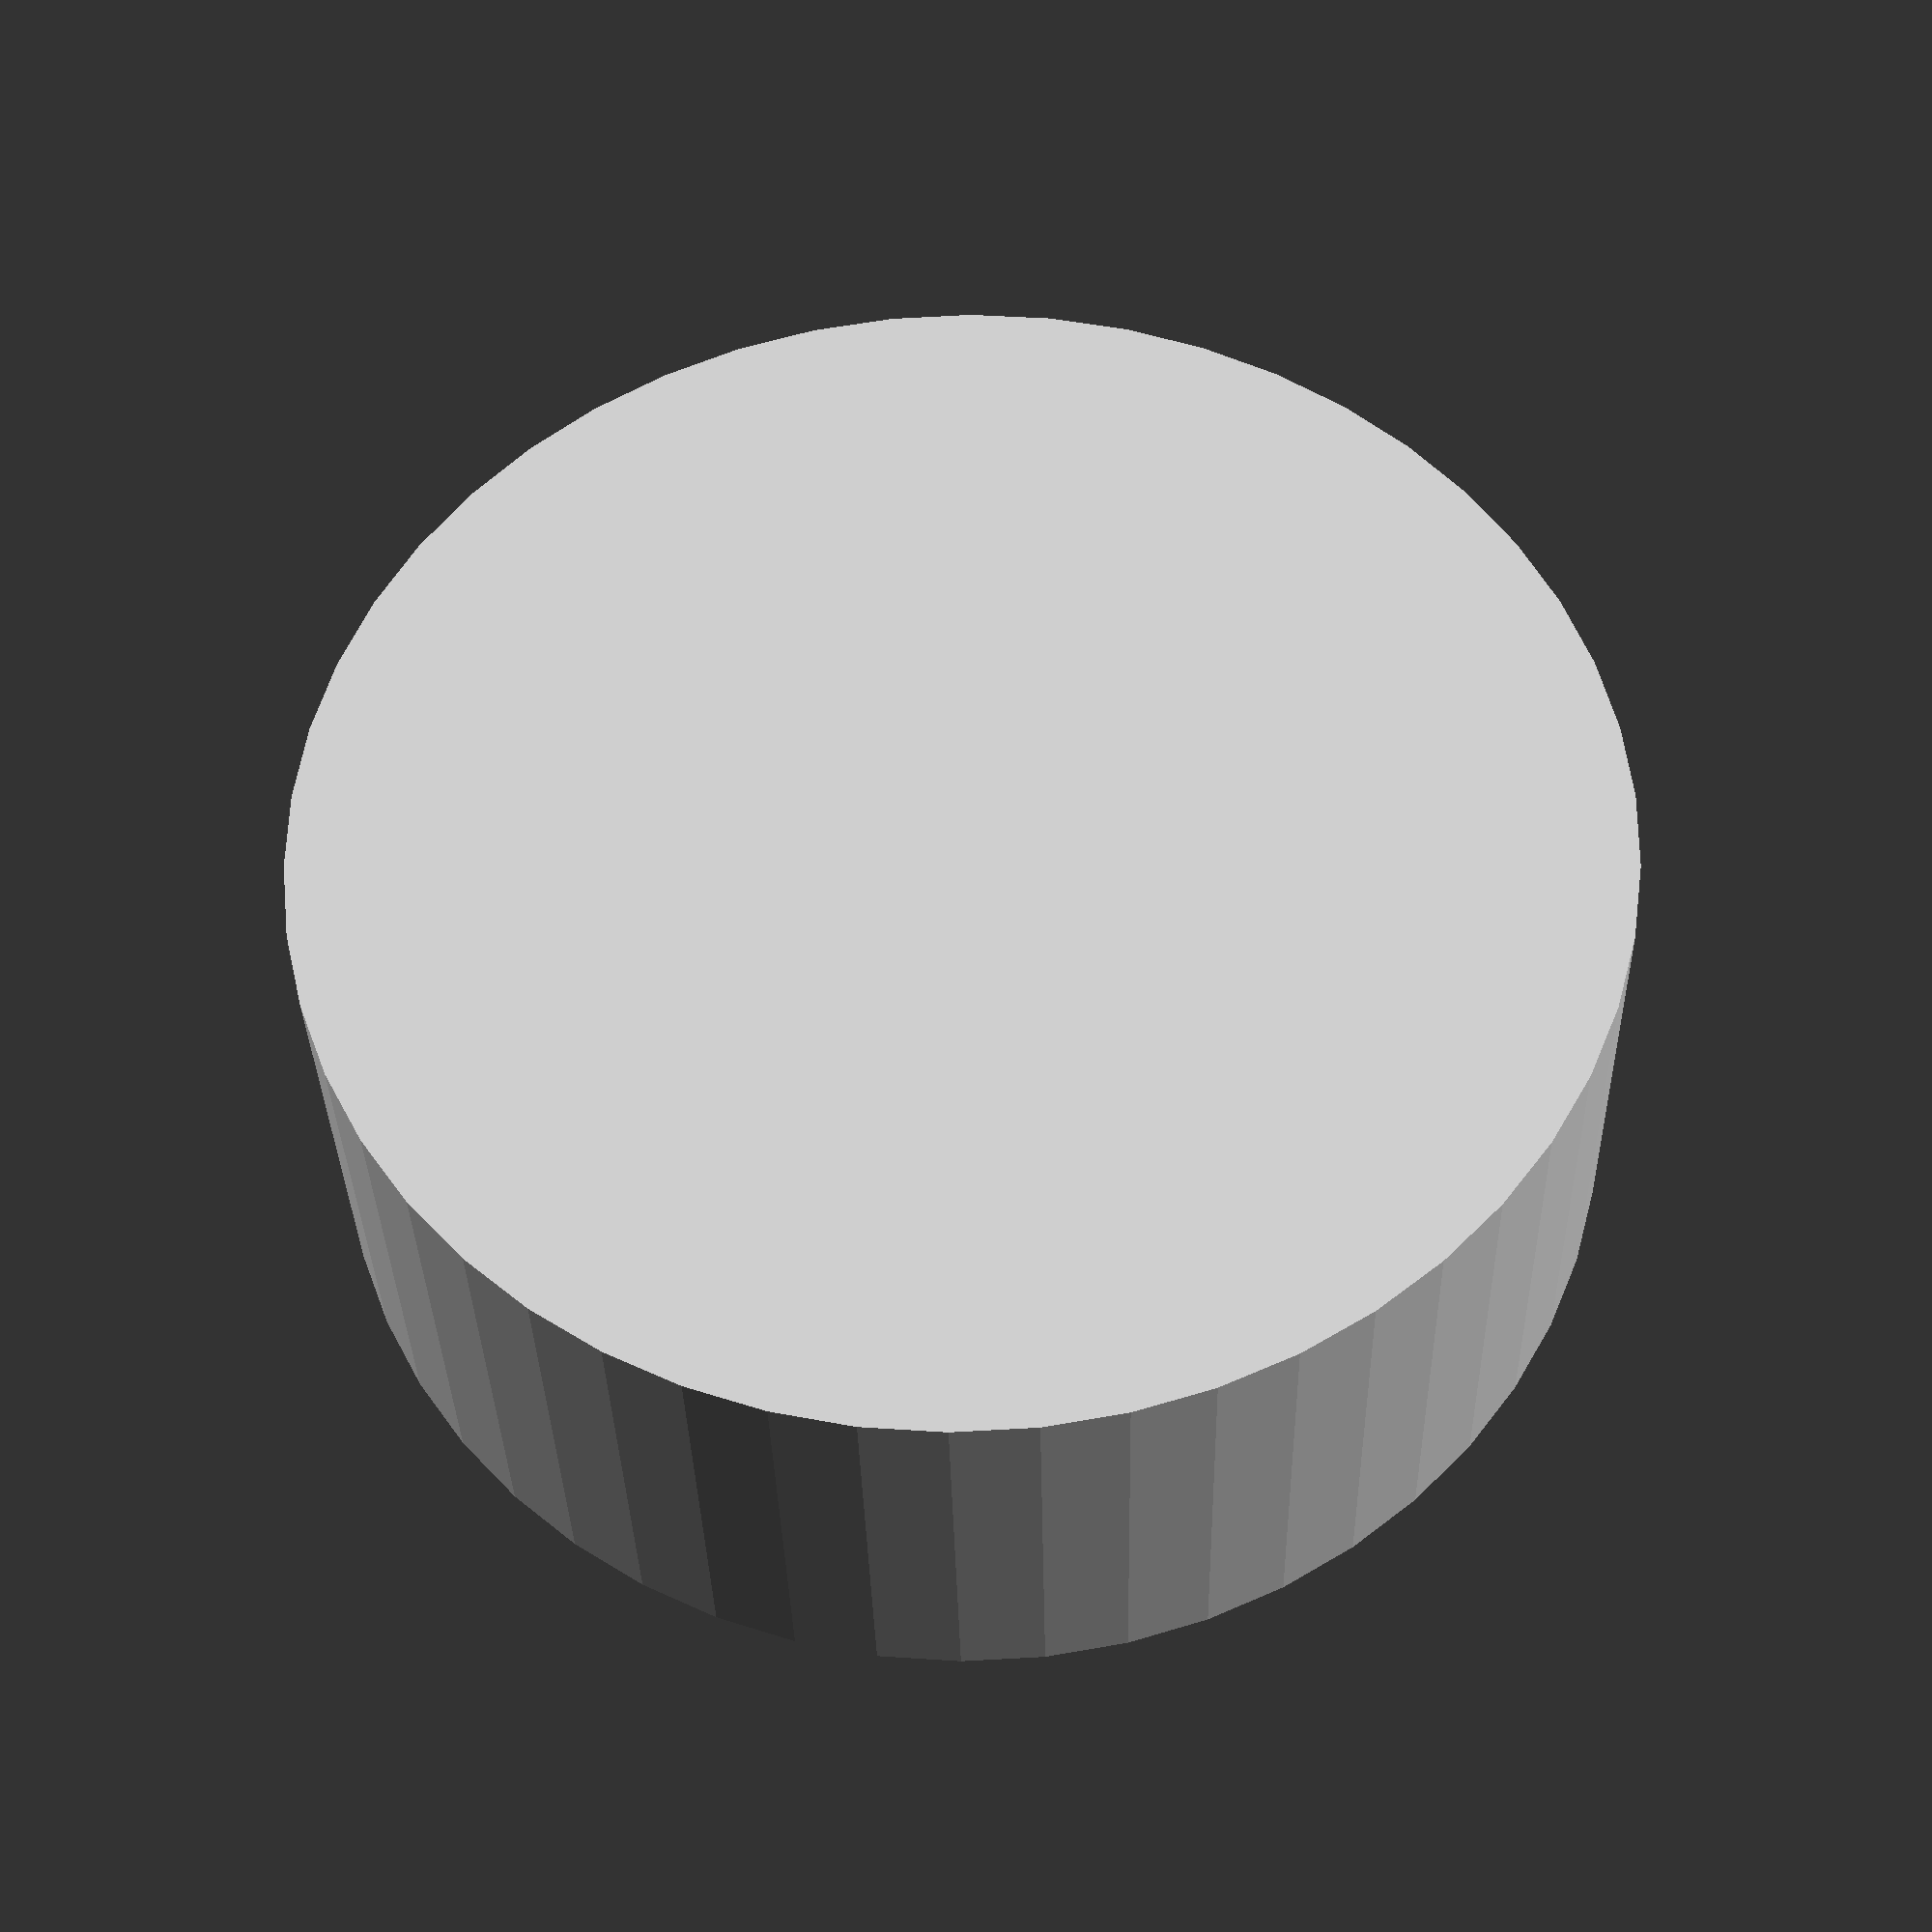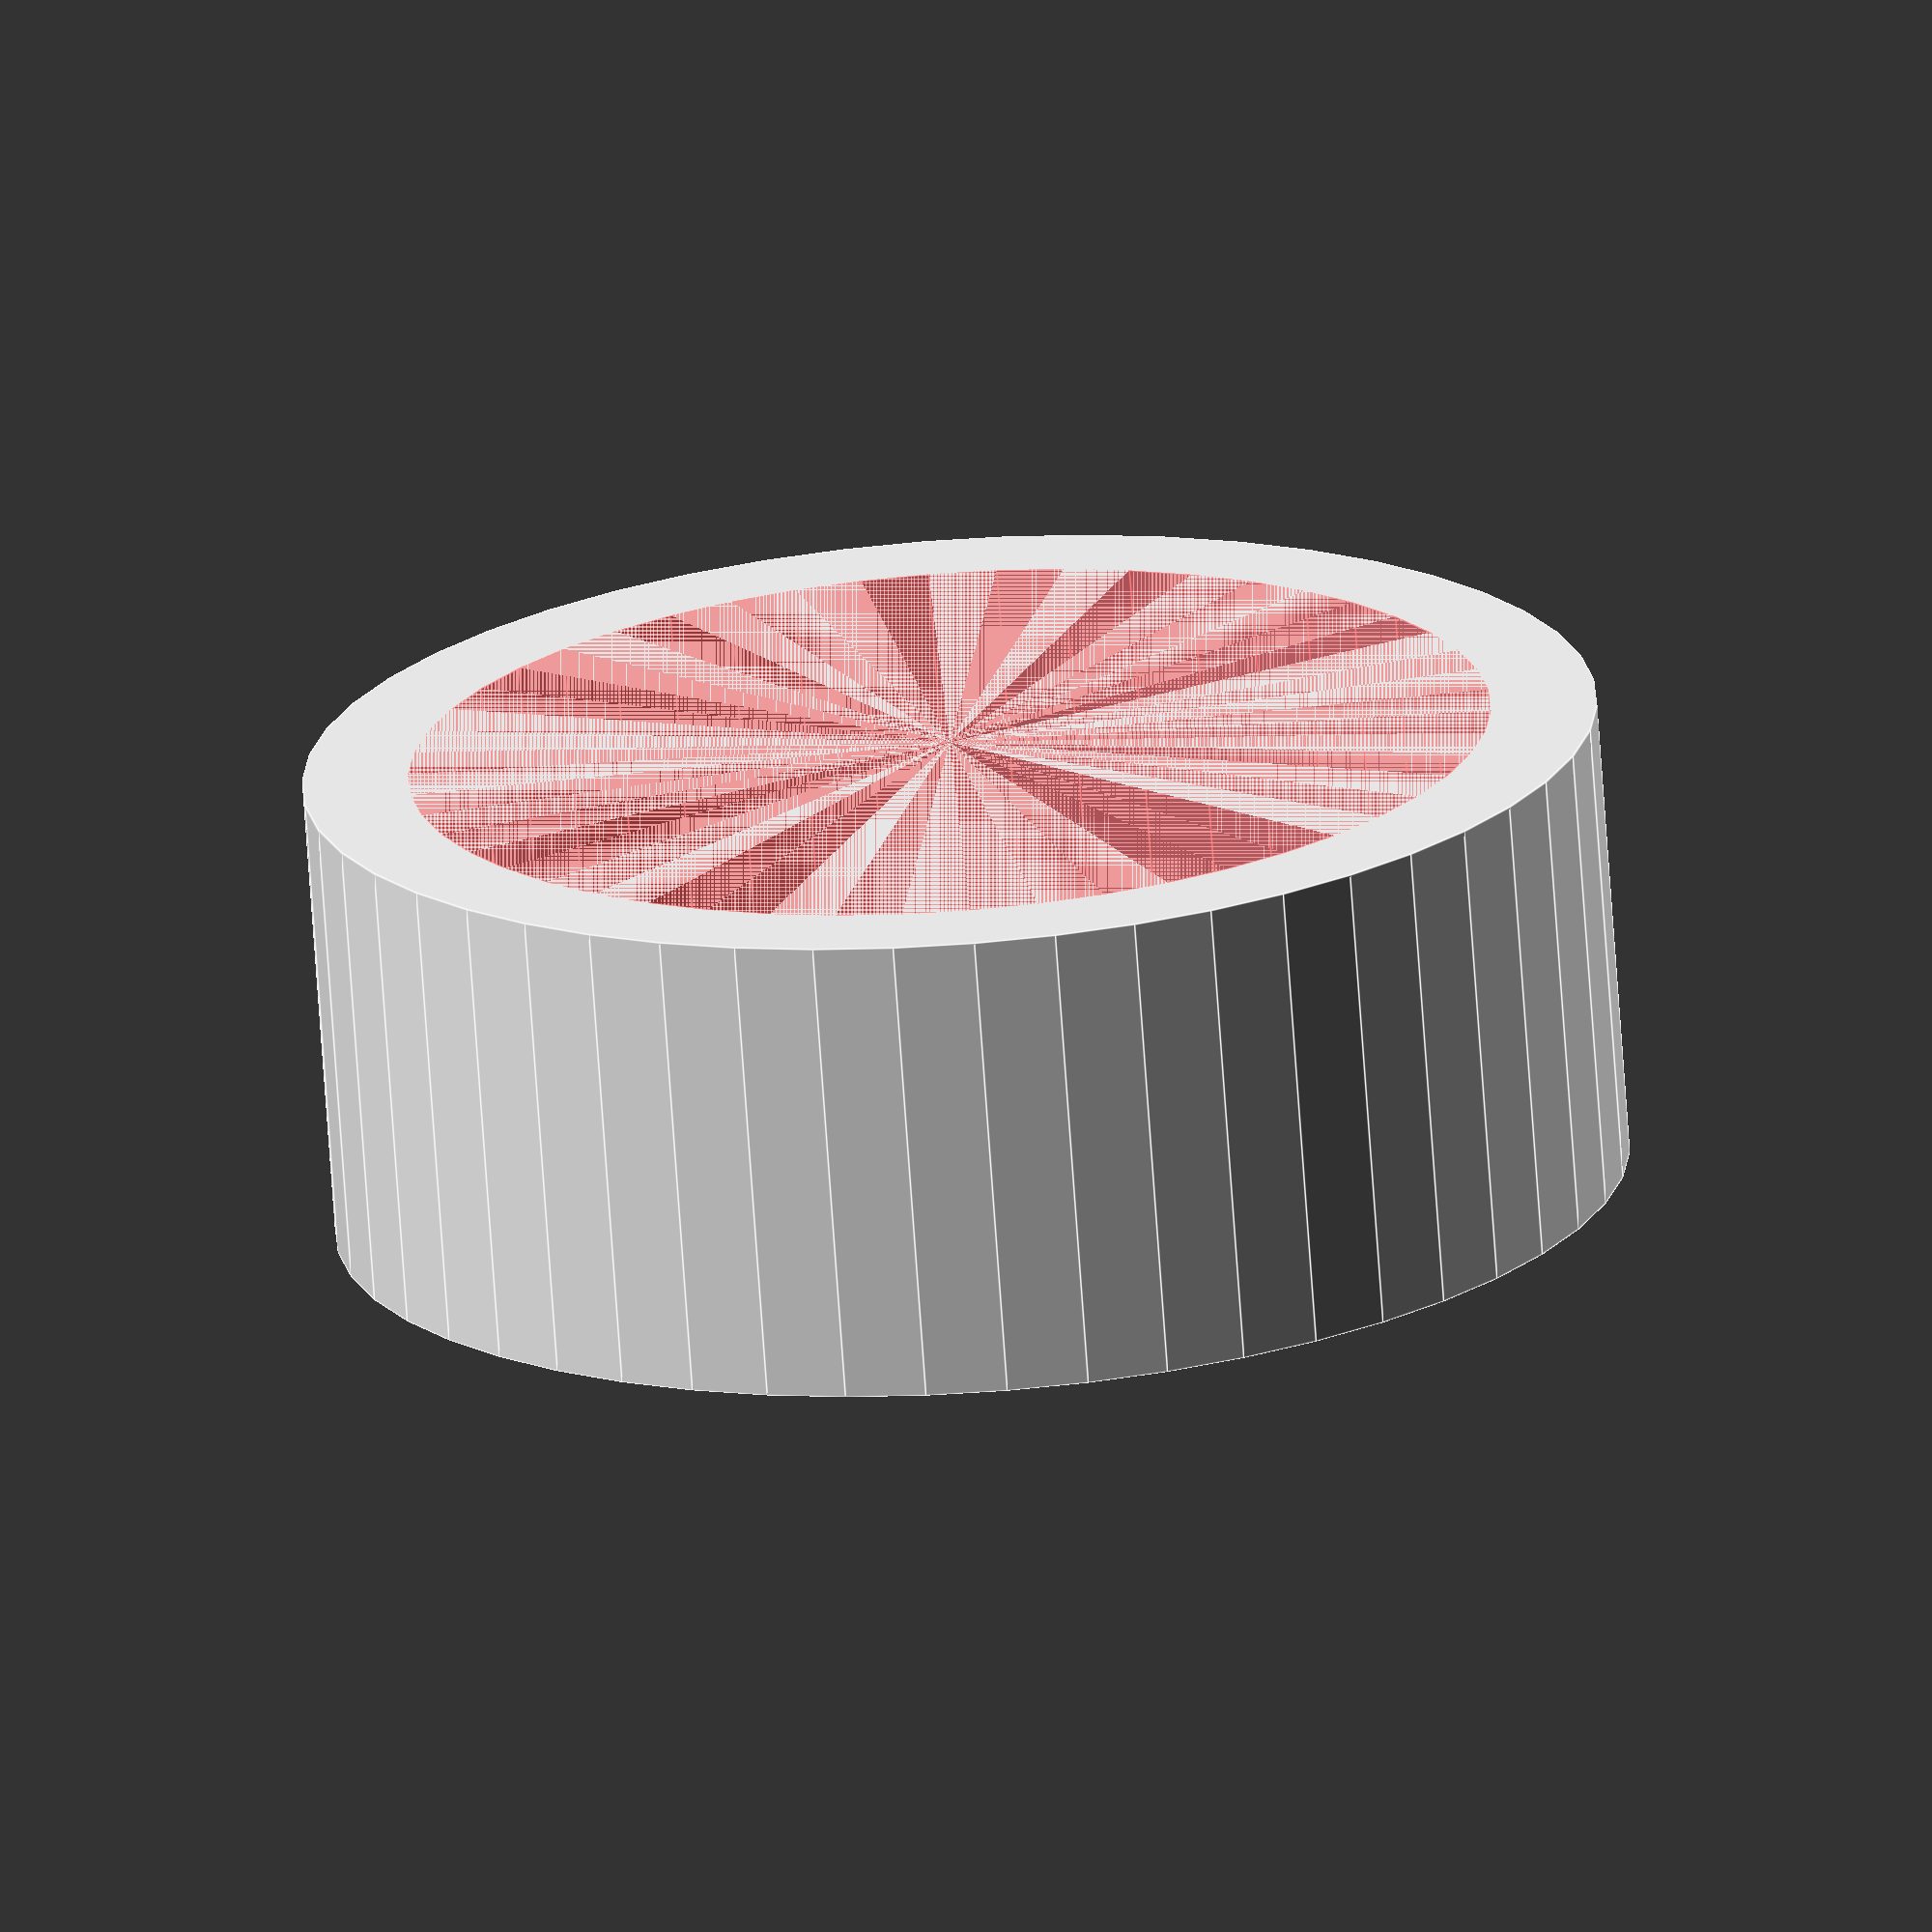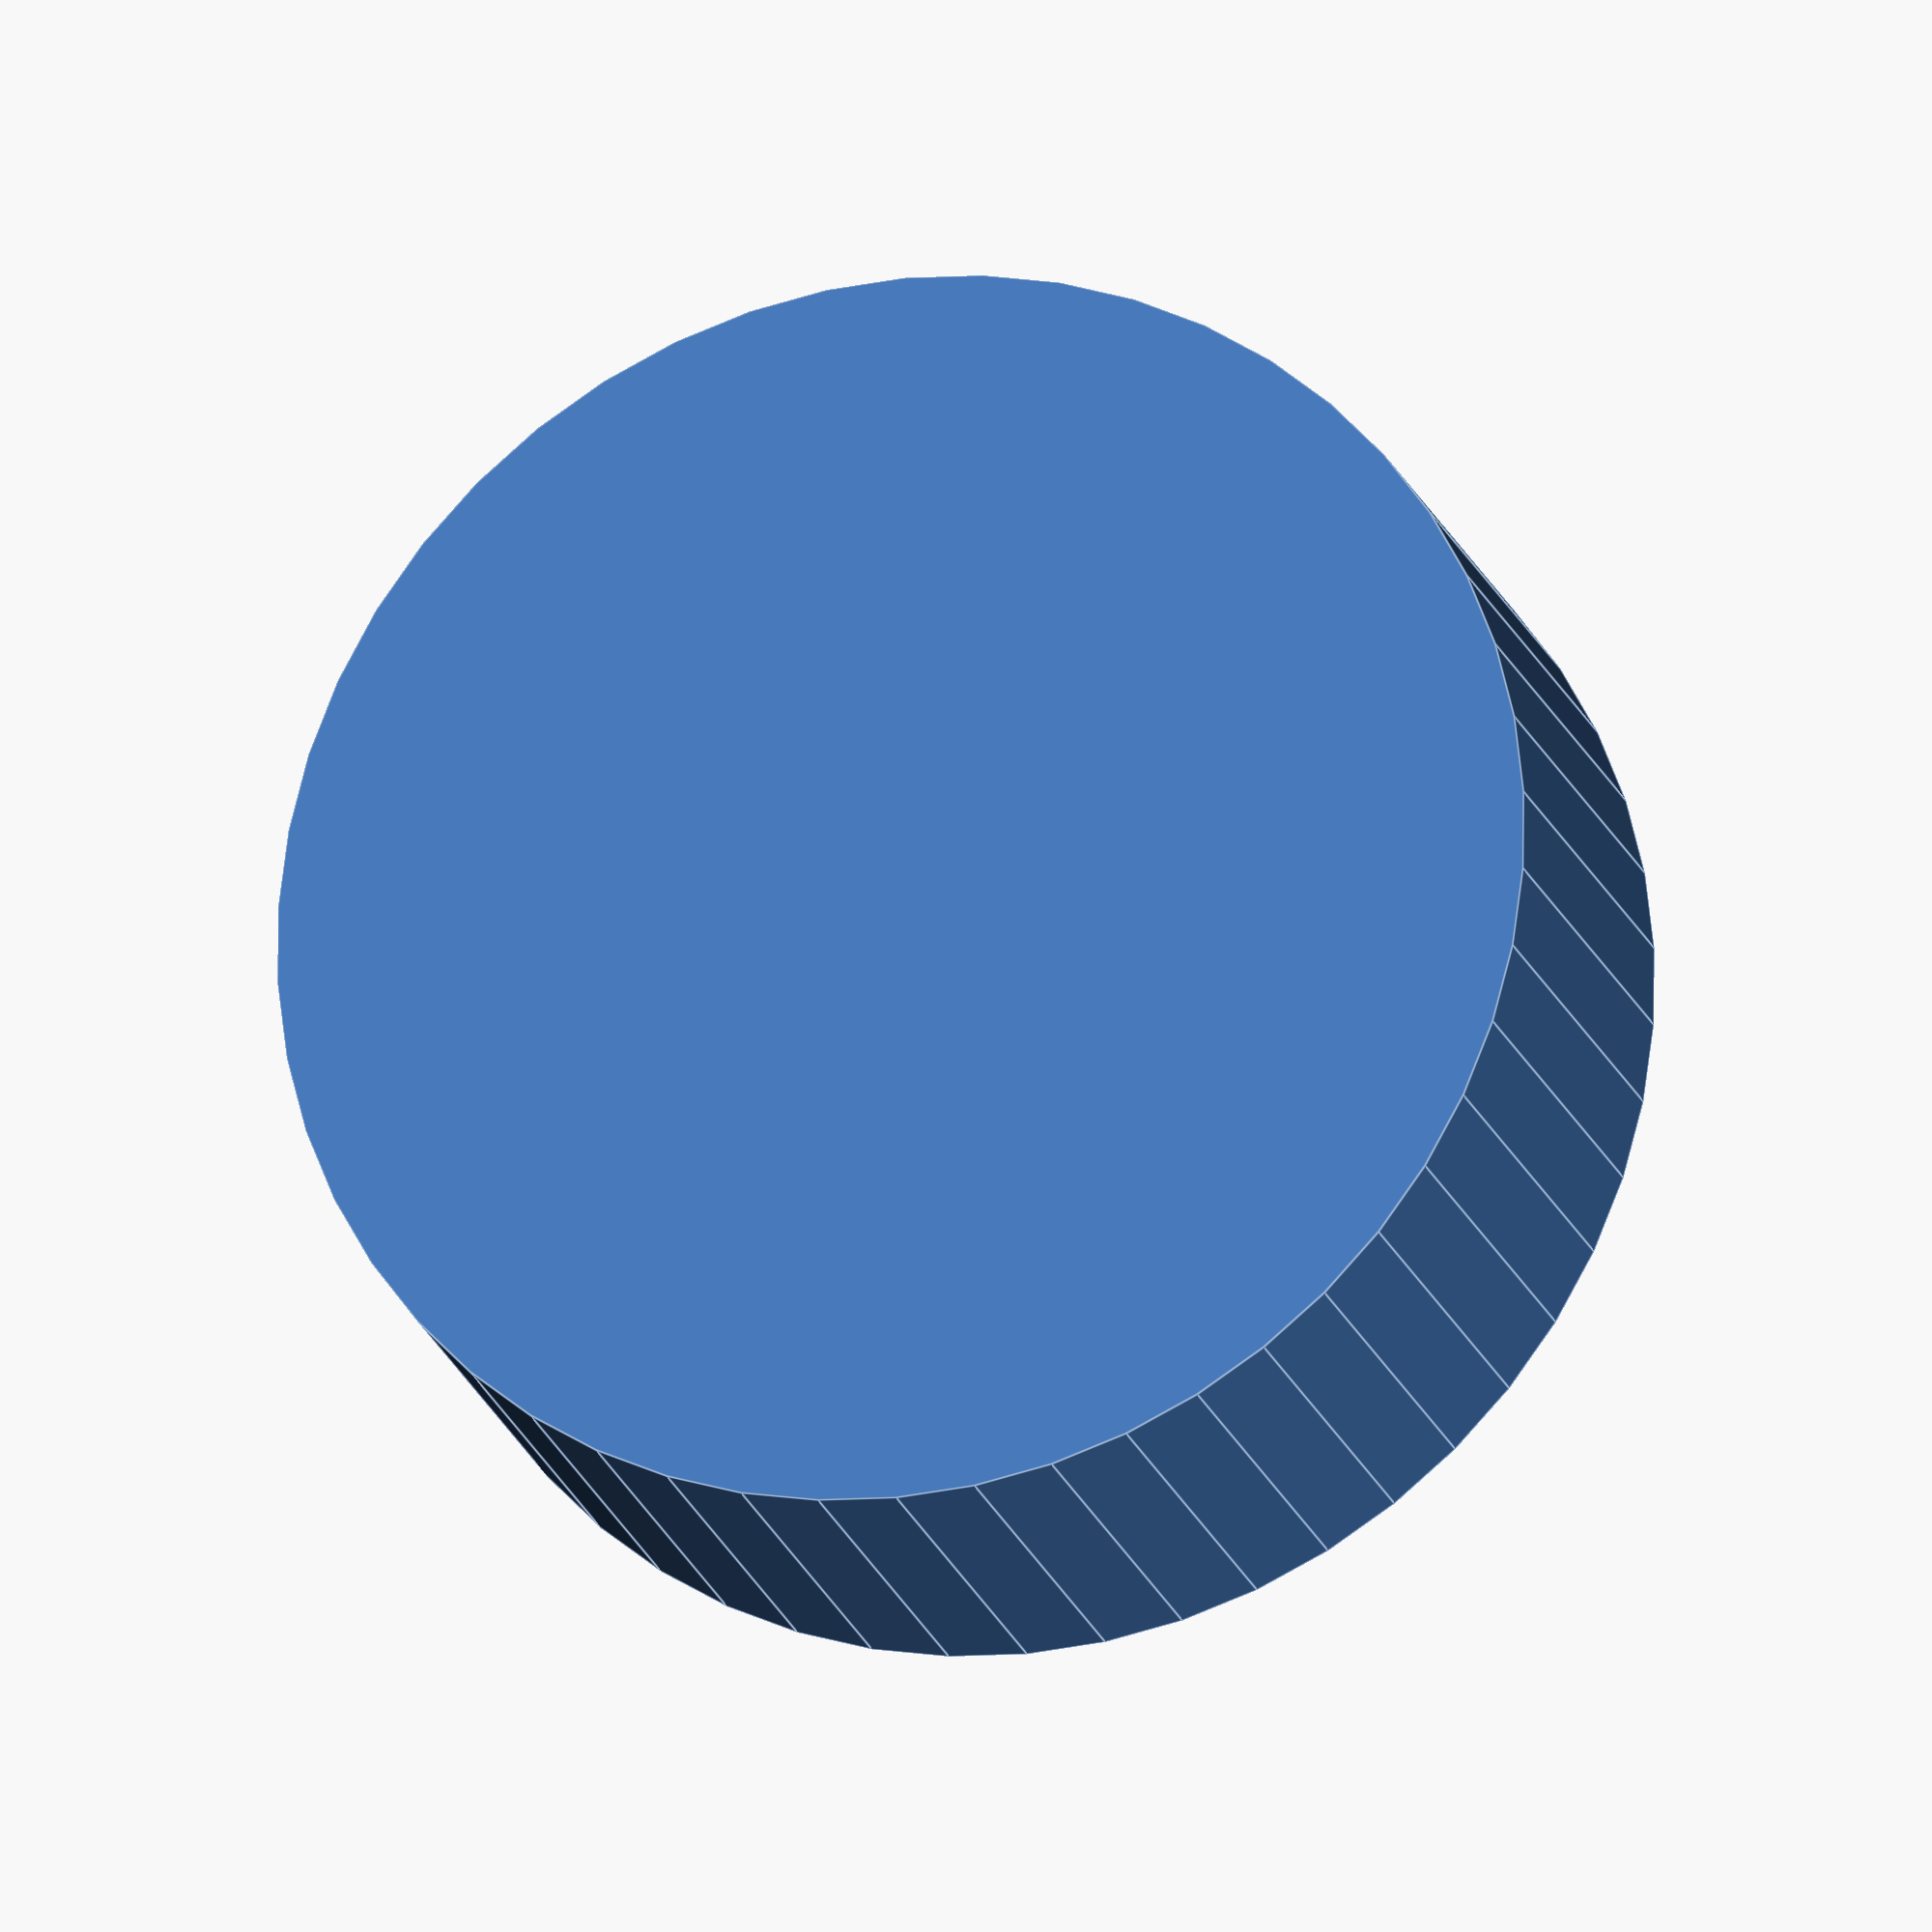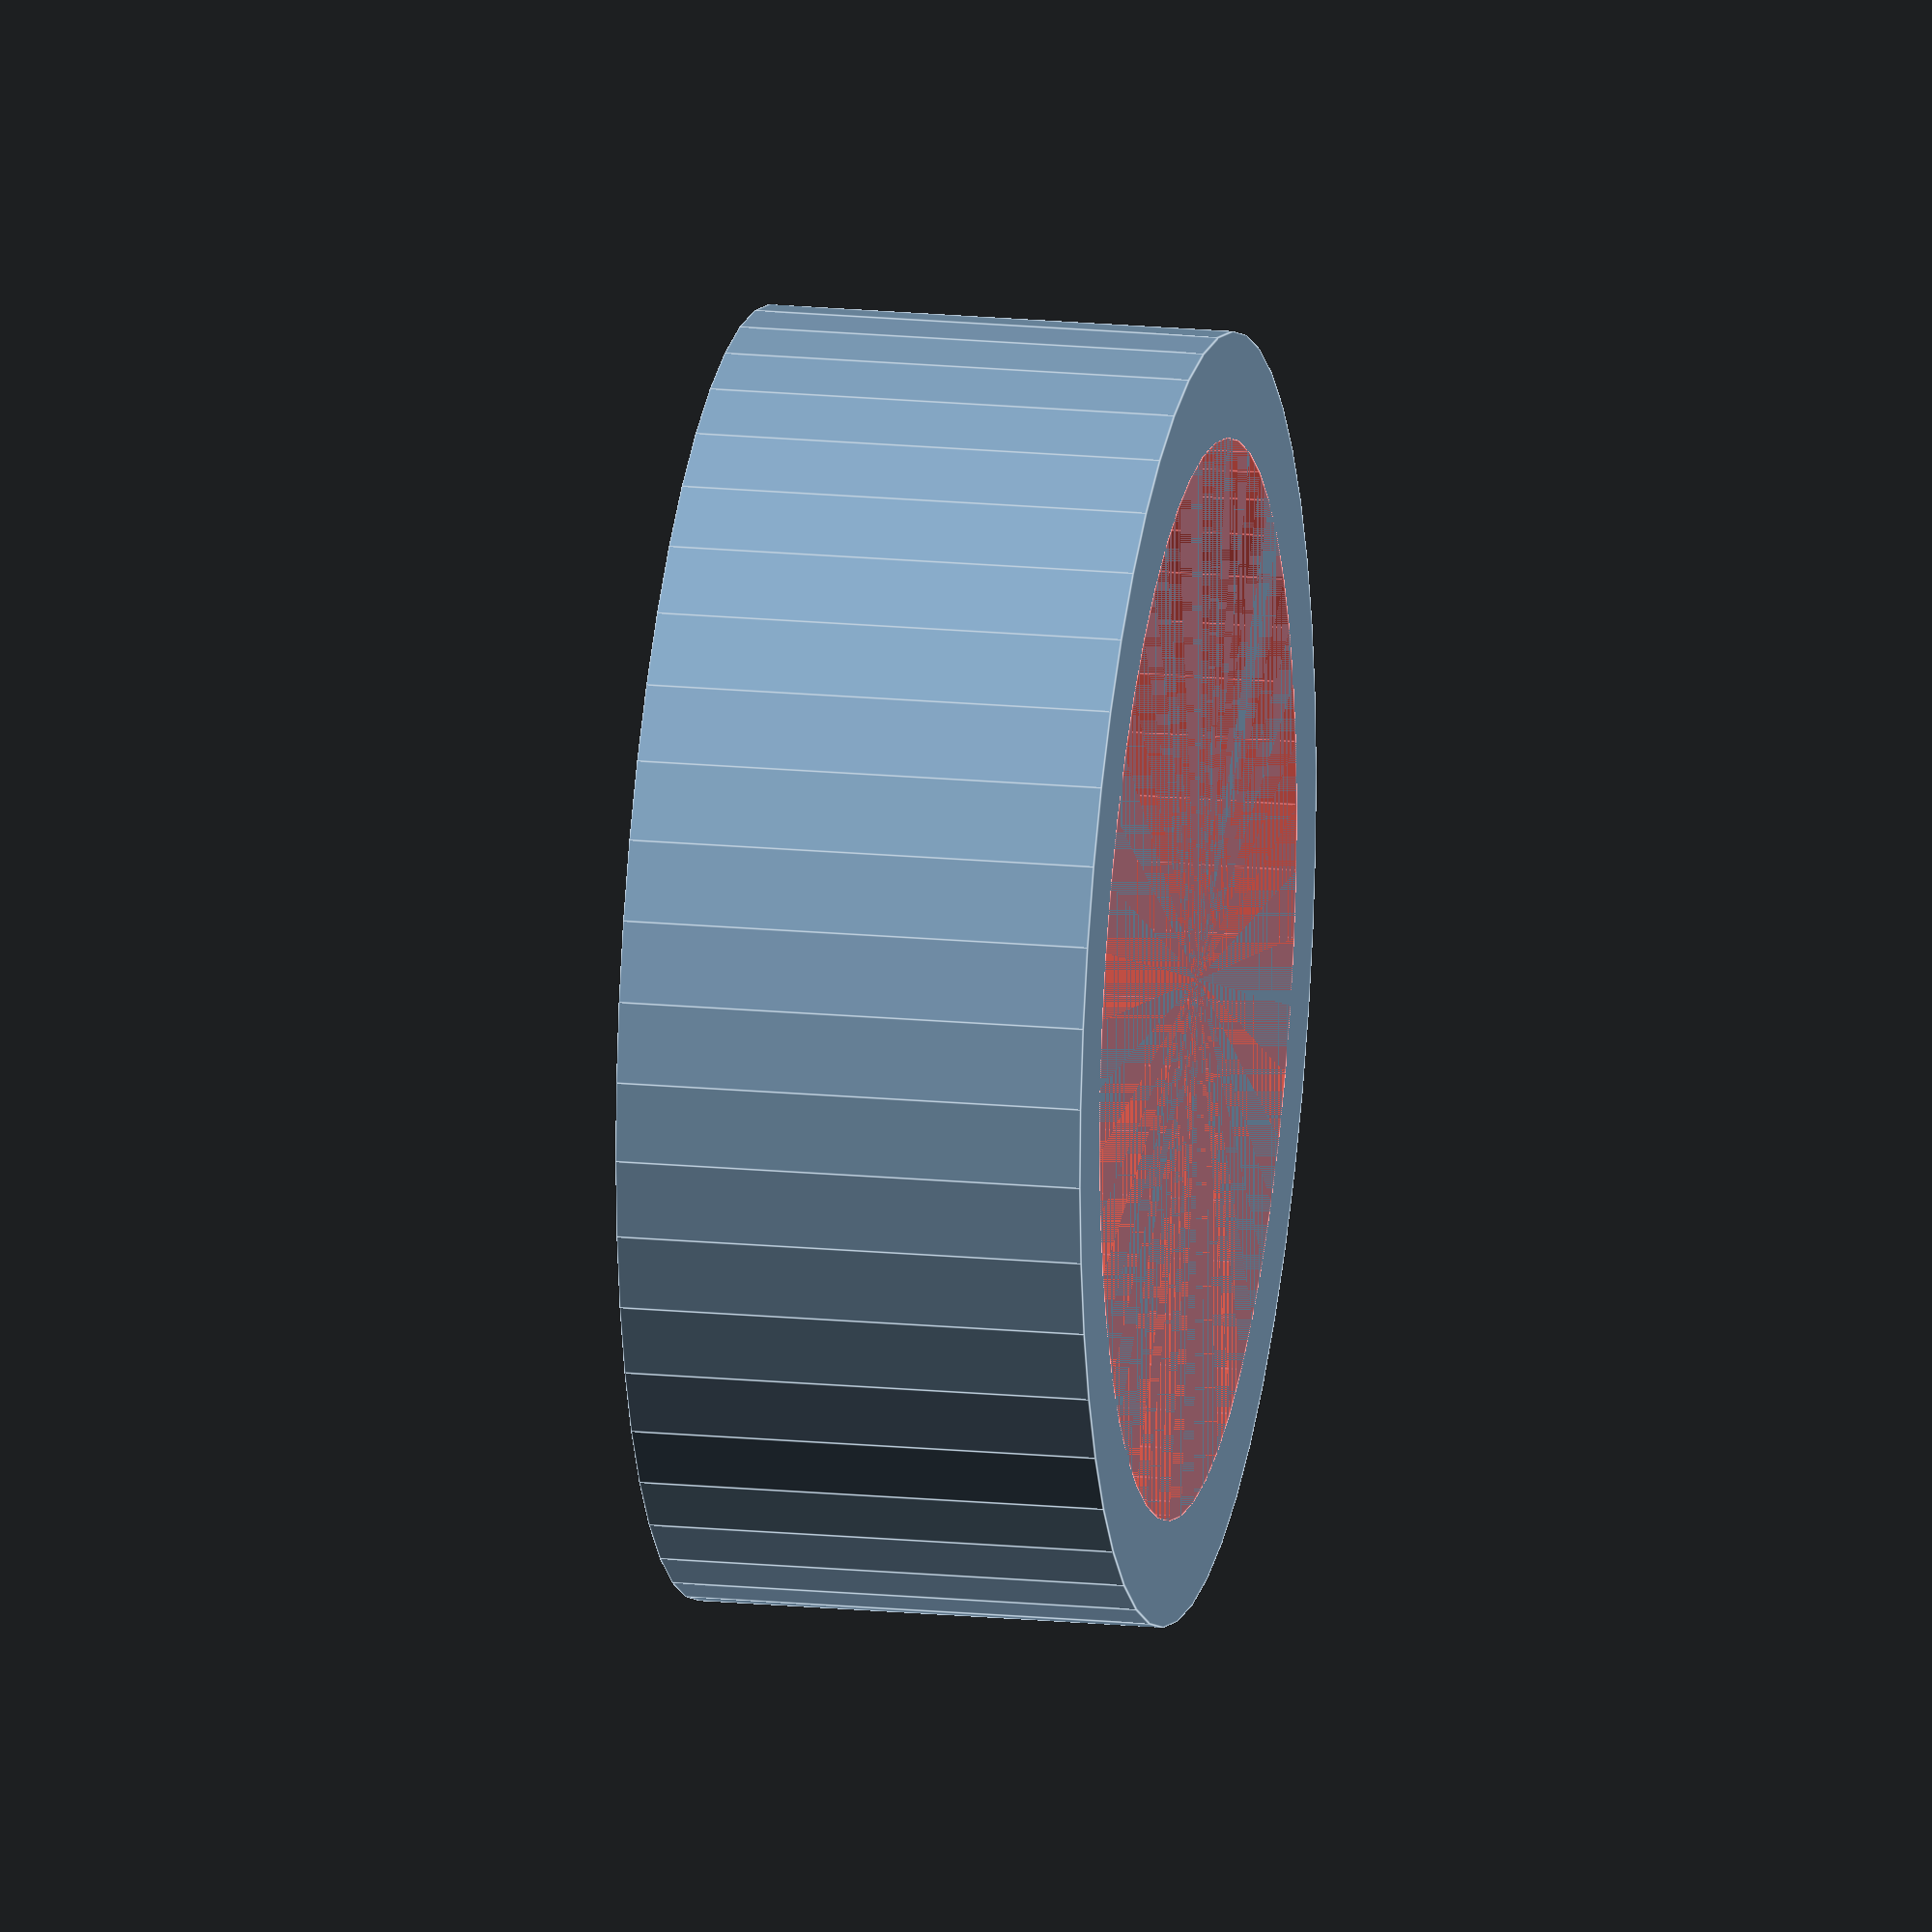
<openscad>
$fn = 50;


difference() {
	union() {
		translate(v = [0, 0, -4.0000000000]) {
			cylinder(h = 4, r = 5.5000000000);
		}
	}
	union() {
		#translate(v = [0, 0, -3.0000000000]) {
			cylinder(h = 3, r = 4.6000000000);
		}
	}
}
</openscad>
<views>
elev=33.3 azim=247.5 roll=181.3 proj=p view=solid
elev=251.8 azim=296.6 roll=176.0 proj=o view=edges
elev=20.2 azim=284.0 roll=196.1 proj=o view=edges
elev=341.8 azim=294.3 roll=280.5 proj=o view=edges
</views>
